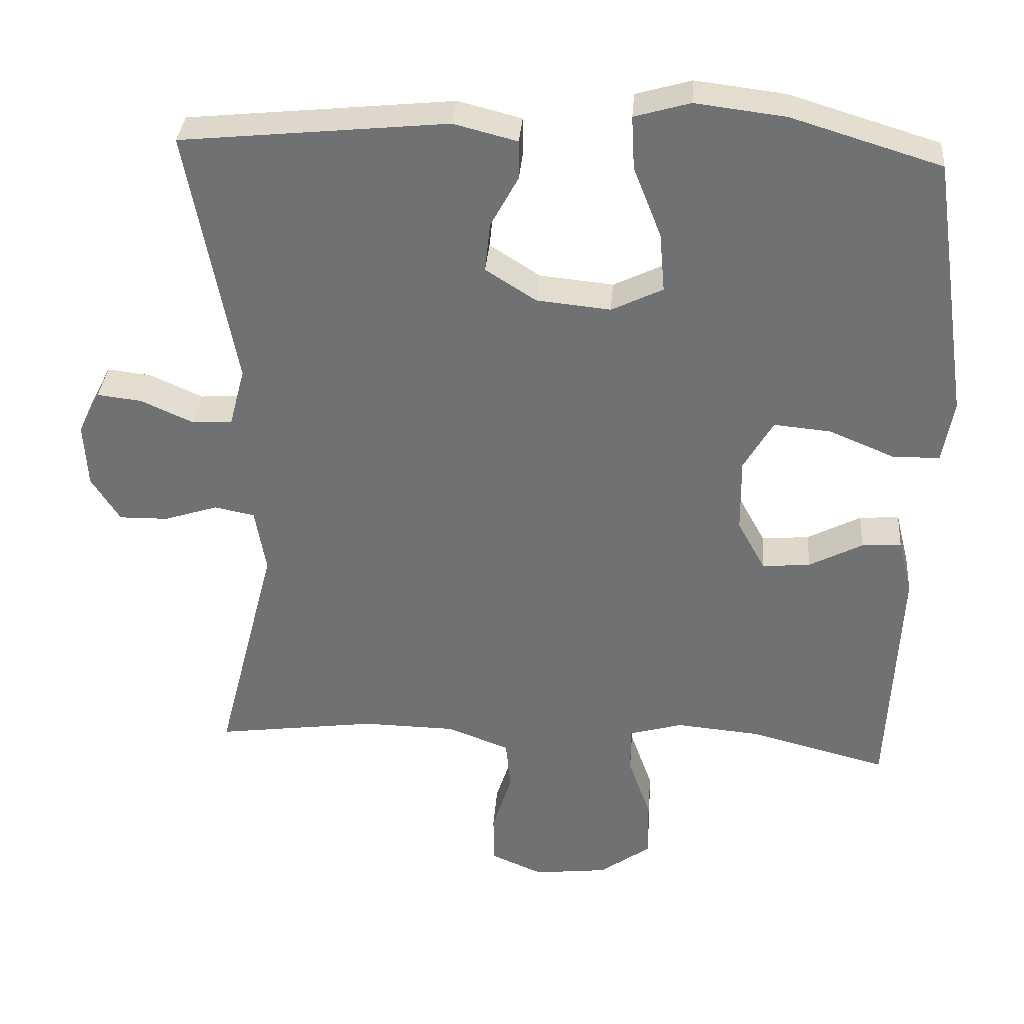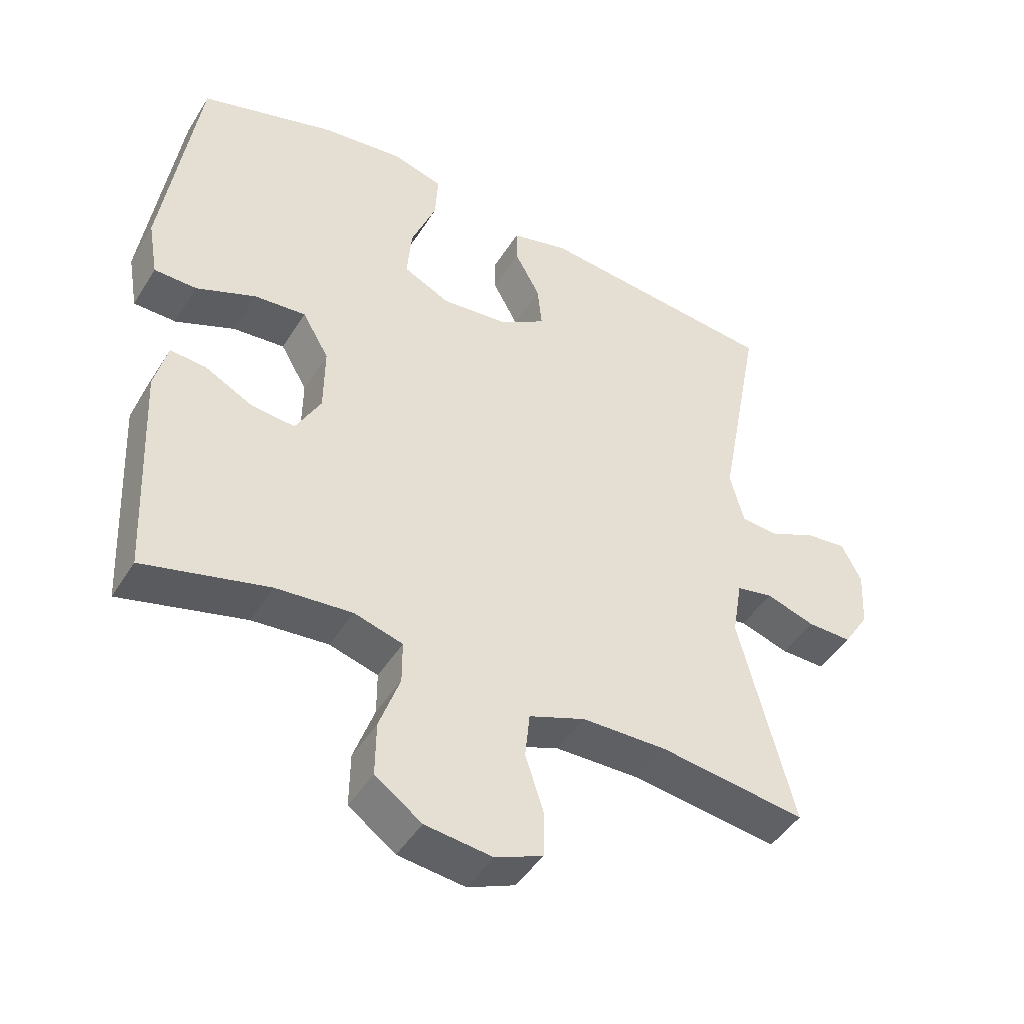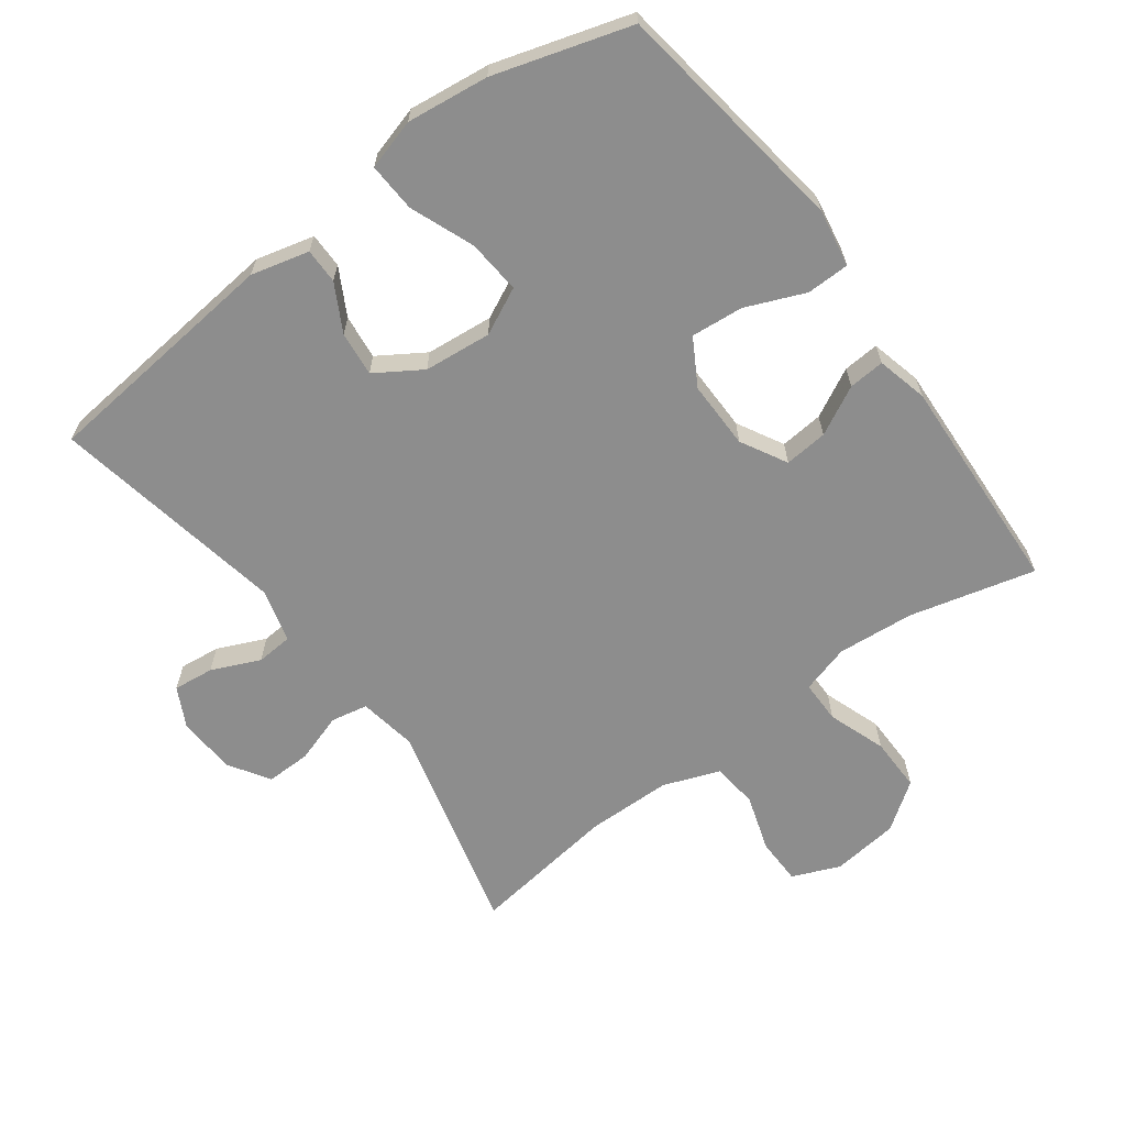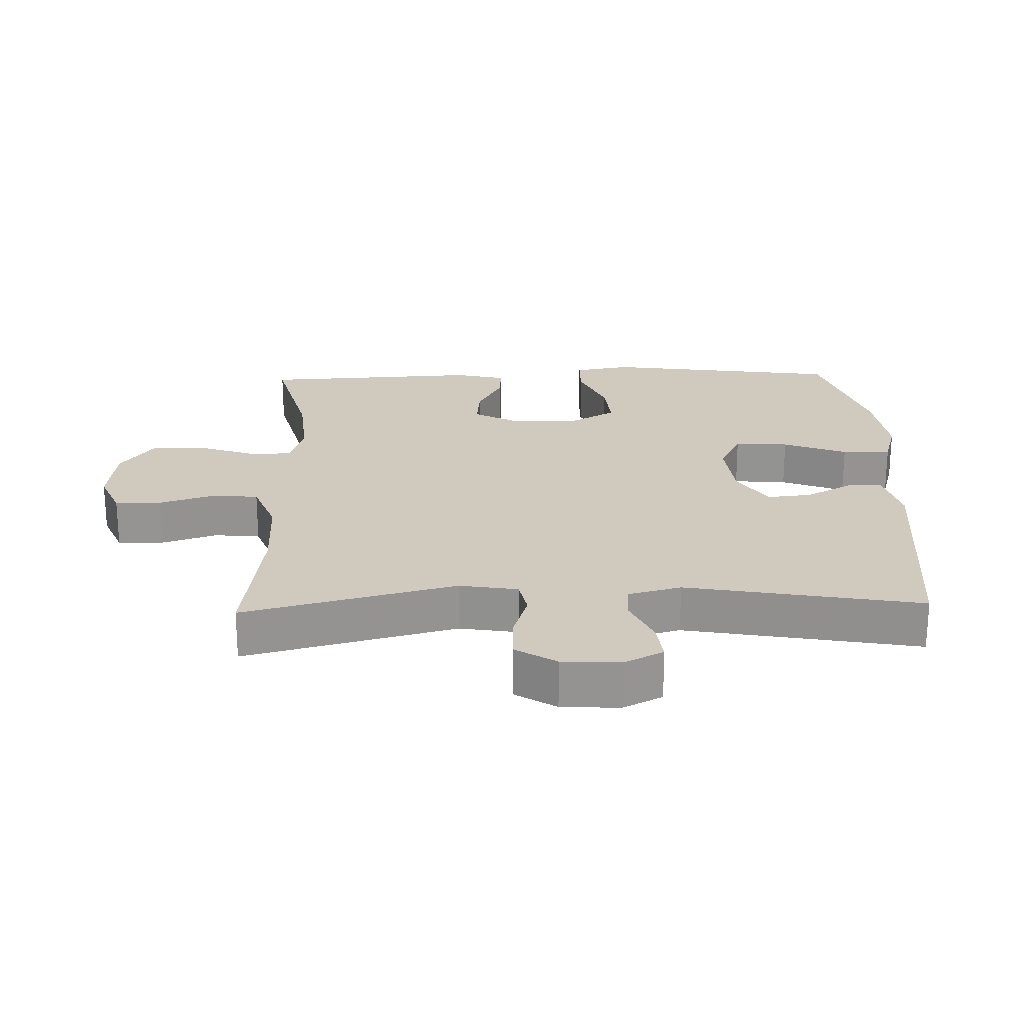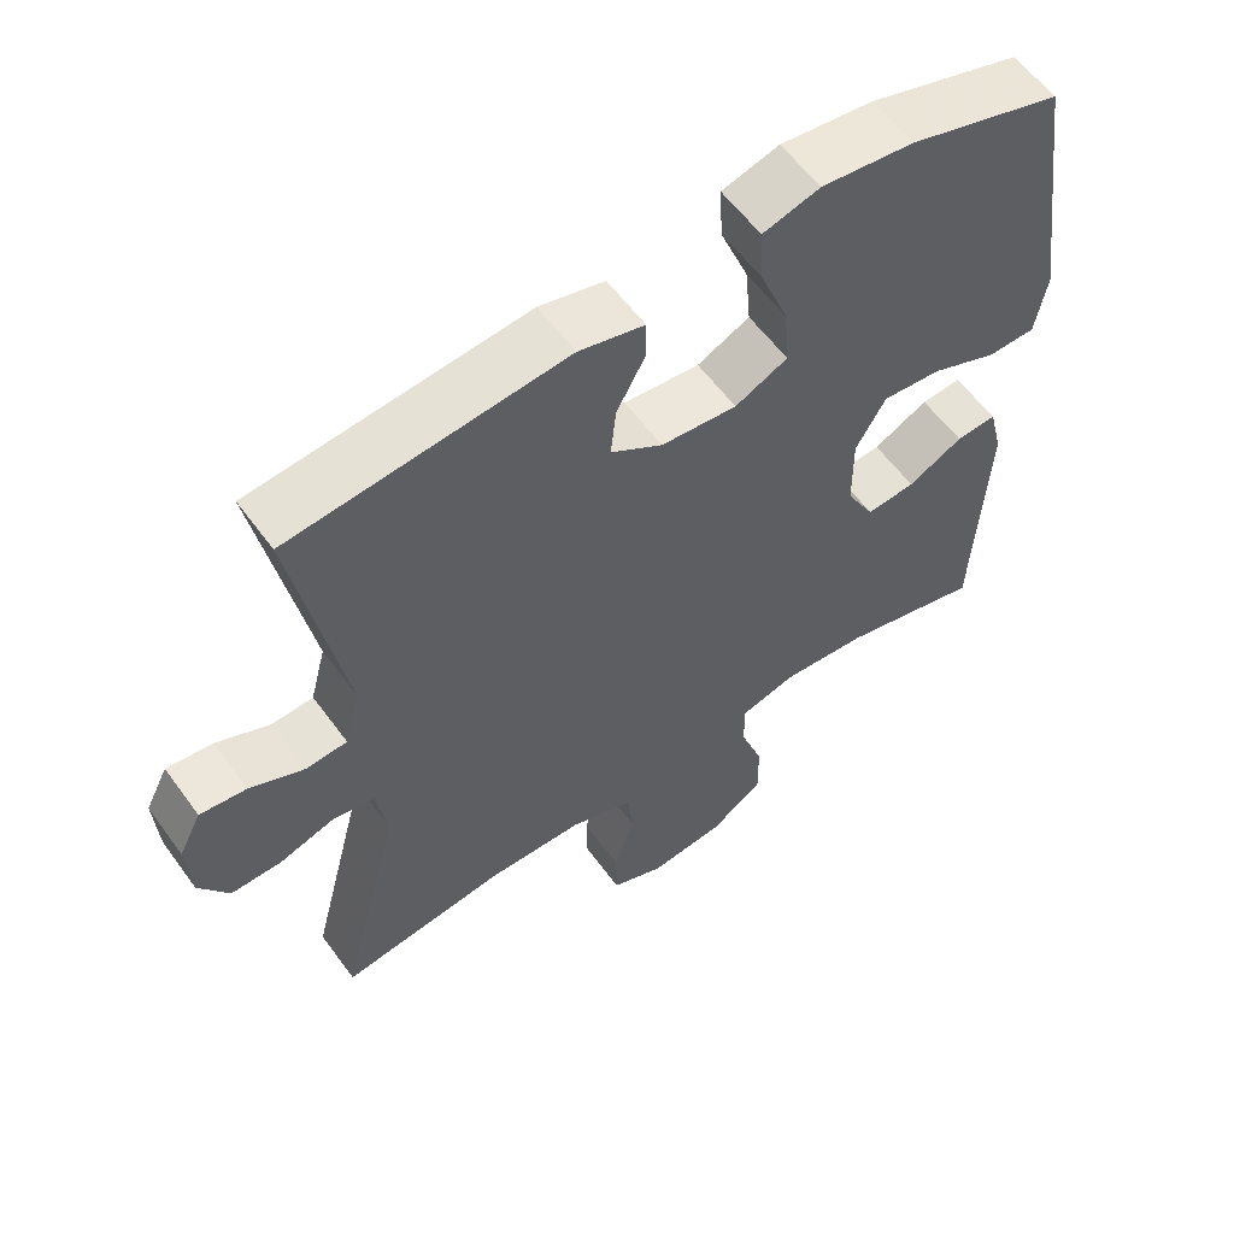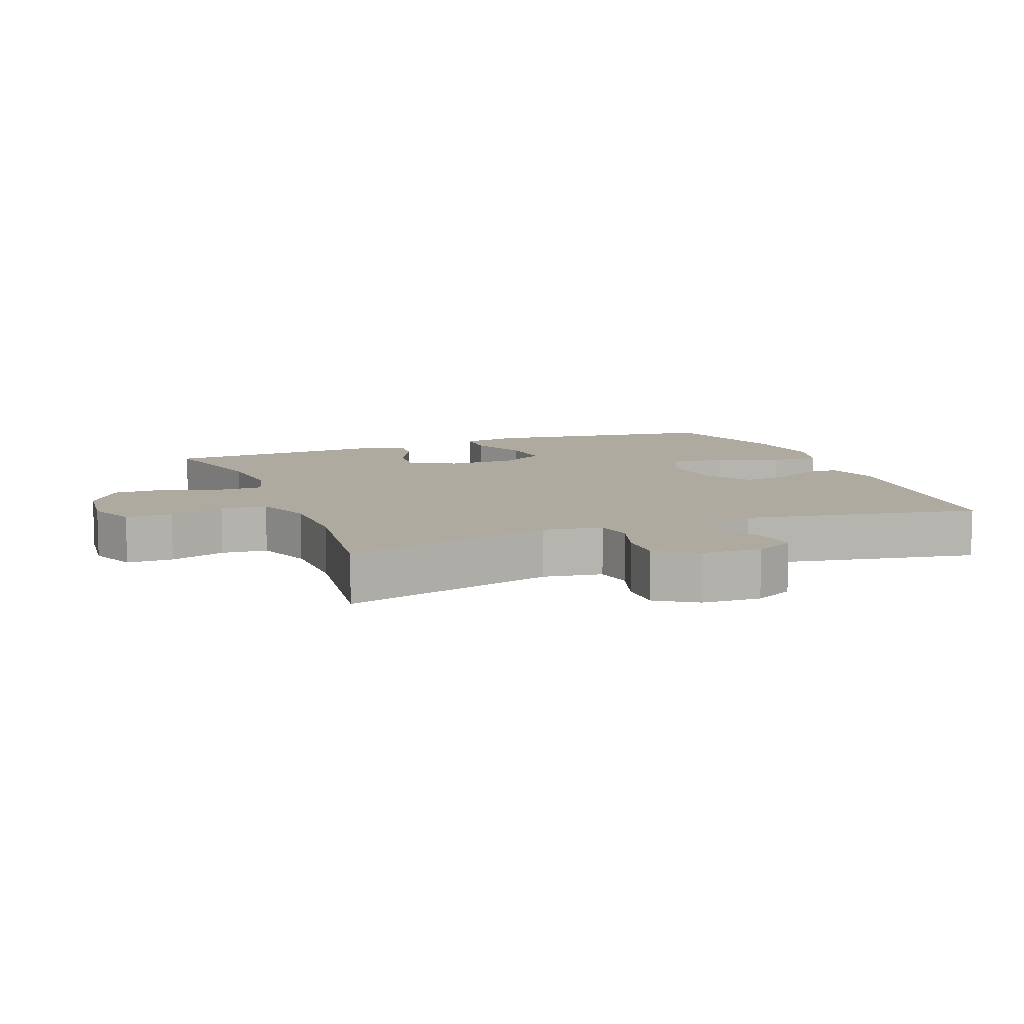
<metadata>
{"format":"obj","ext":"obj","renderer":"f3d","projection":"perspective","resolution":1024,"background":"white","views":[{"elev":34.2,"azim":4.5,"up":"+Z"},{"elev":-45.8,"azim":149.9,"up":"+Z"},{"elev":-64.6,"azim":36.5,"up":"+Y"},{"elev":23.0,"azim":-91.8,"up":"+Y"},{"elev":58.4,"azim":-35.8,"up":"+Z"},{"elev":9.5,"azim":-111.3,"up":"+Y"}]}
</metadata>
<code>
v 0.5 0.07 0.5
v 0.552 0.07 0.142
v 0.537 0.07 0.056
v 0.473 0.07 0.055
v 0.384 0.07 0.092
v 0.306 0.07 0.099
v 0.266 0.07 0.03
v 0.267 0.07 -0.072
v 0.305 0.07 -0.141
v 0.37 0.07 -0.135
v 0.443 0.07 -0.097
v 0.497 0.07 -0.093
v 0.516 0.07 -0.169
v 0.5 0.07 -0.5
v 0.312 0.07 -0.452
v 0.197 0.07 -0.442
v 0.124 0.07 -0.463
v 0.124 0.07 -0.527
v 0.155 0.07 -0.614
v 0.156 0.07 -0.695
v 0.086 0.07 -0.745
v -0.015 0.07 -0.757
v -0.086 0.07 -0.727
v -0.087 0.07 -0.657
v -0.06 0.07 -0.573
v -0.067 0.07 -0.504
v -0.152 0.07 -0.472
v -0.28 0.07 -0.47
v -0.5 0.07 -0.5
v -0.418 0.07 -0.18
v -0.433 0.07 -0.092
v -0.488 0.07 -0.081
v -0.562 0.07 -0.105
v -0.629 0.07 -0.106
v -0.668 0.07 -0.045
v -0.673 0.07 0.043
v -0.643 0.07 0.102
v -0.582 0.07 0.095
v -0.51 0.07 0.063
v -0.455 0.07 0.067
v -0.434 0.07 0.147
v -0.5 0.07 0.5
v -0.136 0.07 0.537
v -0.049 0.07 0.515
v -0.049 0.07 0.462
v -0.087 0.07 0.392
v -0.094 0.07 0.325
v -0.025 0.07 0.281
v 0.076 0.07 0.271
v 0.146 0.07 0.305
v 0.139 0.07 0.386
v 0.101 0.07 0.482
v 0.097 0.07 0.555
v 0.173 0.07 0.577
v 0.296 0.07 0.562
v 0.5 0 0.5
v 0.552 0 0.142
v 0.537 0 0.056
v 0.473 0 0.055
v 0.384 0 0.092
v 0.306 0 0.099
v 0.266 0 0.03
v 0.267 0 -0.072
v 0.305 0 -0.141
v 0.37 0 -0.135
v 0.443 0 -0.097
v 0.497 0 -0.093
v 0.516 0 -0.169
v 0.5 0 -0.5
v 0.312 0 -0.452
v 0.197 0 -0.442
v 0.124 0 -0.463
v 0.124 0 -0.527
v 0.155 0 -0.614
v 0.156 0 -0.695
v 0.086 0 -0.745
v -0.015 0 -0.757
v -0.086 0 -0.727
v -0.087 0 -0.657
v -0.06 0 -0.573
v -0.067 0 -0.504
v -0.152 0 -0.472
v -0.28 0 -0.47
v -0.5 0 -0.5
v -0.418 0 -0.18
v -0.433 0 -0.092
v -0.488 0 -0.081
v -0.562 0 -0.105
v -0.629 0 -0.106
v -0.668 0 -0.045
v -0.673 0 0.043
v -0.643 0 0.102
v -0.582 0 0.095
v -0.51 0 0.063
v -0.455 0 0.067
v -0.434 0 0.147
v -0.5 0 0.5
v -0.136 0 0.537
v -0.049 0 0.515
v -0.049 0 0.462
v -0.087 0 0.392
v -0.094 0 0.325
v -0.025 0 0.281
v 0.076 0 0.271
v 0.146 0 0.305
v 0.139 0 0.386
v 0.101 0 0.482
v 0.097 0 0.555
v 0.173 0 0.577
v 0.296 0 0.562
f 3 4 5
f 2 3 5
f 1 2 5
f 55 1 5
f 54 55 5
f 53 54 5
f 52 53 5
f 51 52 5
f 50 51 5 6
f 49 50 6 7
f 48 49 7 8
f 47 48 8 9
f 44 45 46
f 43 44 46
f 42 43 46
f 41 42 46
f 40 41 46 47
f 37 38 39
f 36 37 39
f 35 36 39
f 34 35 39
f 33 34 39
f 32 33 39
f 31 32 39 40
f 40 47 9
f 31 40 9
f 30 31 9
f 23 24 25
f 22 23 25
f 21 22 25
f 20 21 25
f 19 20 25
f 18 19 25
f 17 18 25 26
f 16 17 26 27
f 13 14 15
f 12 13 15
f 11 12 15
f 10 11 15
f 9 10 15 16
f 28 29 30 9
f 9 16 27 28
f 60 59 58
f 60 58 57
f 60 57 56
f 60 56 110
f 60 110 109
f 60 109 108
f 60 108 107
f 60 107 106
f 61 60 106 105
f 62 61 105 104
f 63 62 104 103
f 64 63 103 102
f 101 100 99
f 101 99 98
f 101 98 97
f 101 97 96
f 102 101 96 95
f 94 93 92
f 94 92 91
f 94 91 90
f 94 90 89
f 94 89 88
f 94 88 87
f 95 94 87 86
f 64 102 95
f 64 95 86
f 64 86 85
f 80 79 78
f 80 78 77
f 80 77 76
f 80 76 75
f 80 75 74
f 80 74 73
f 81 80 73 72
f 82 81 72 71
f 70 69 68
f 70 68 67
f 70 67 66
f 70 66 65
f 71 70 65 64
f 64 85 84 83
f 83 82 71 64
f 1 56 57 2
f 2 57 58 3
f 3 58 59 4
f 4 59 60 5
f 5 60 61 6
f 6 61 62 7
f 7 62 63 8
f 8 63 64 9
f 9 64 65 10
f 10 65 66 11
f 11 66 67 12
f 12 67 68 13
f 13 68 69 14
f 14 69 70 15
f 15 70 71 16
f 16 71 72 17
f 17 72 73 18
f 18 73 74 19
f 19 74 75 20
f 20 75 76 21
f 21 76 77 22
f 22 77 78 23
f 23 78 79 24
f 24 79 80 25
f 25 80 81 26
f 26 81 82 27
f 27 82 83 28
f 28 83 84 29
f 29 84 85 30
f 30 85 86 31
f 31 86 87 32
f 32 87 88 33
f 33 88 89 34
f 34 89 90 35
f 35 90 91 36
f 36 91 92 37
f 37 92 93 38
f 38 93 94 39
f 39 94 95 40
f 40 95 96 41
f 41 96 97 42
f 42 97 98 43
f 43 98 99 44
f 44 99 100 45
f 45 100 101 46
f 46 101 102 47
f 47 102 103 48
f 48 103 104 49
f 49 104 105 50
f 50 105 106 51
f 51 106 107 52
f 52 107 108 53
f 53 108 109 54
f 54 109 110 55
f 55 110 56 1

</code>
